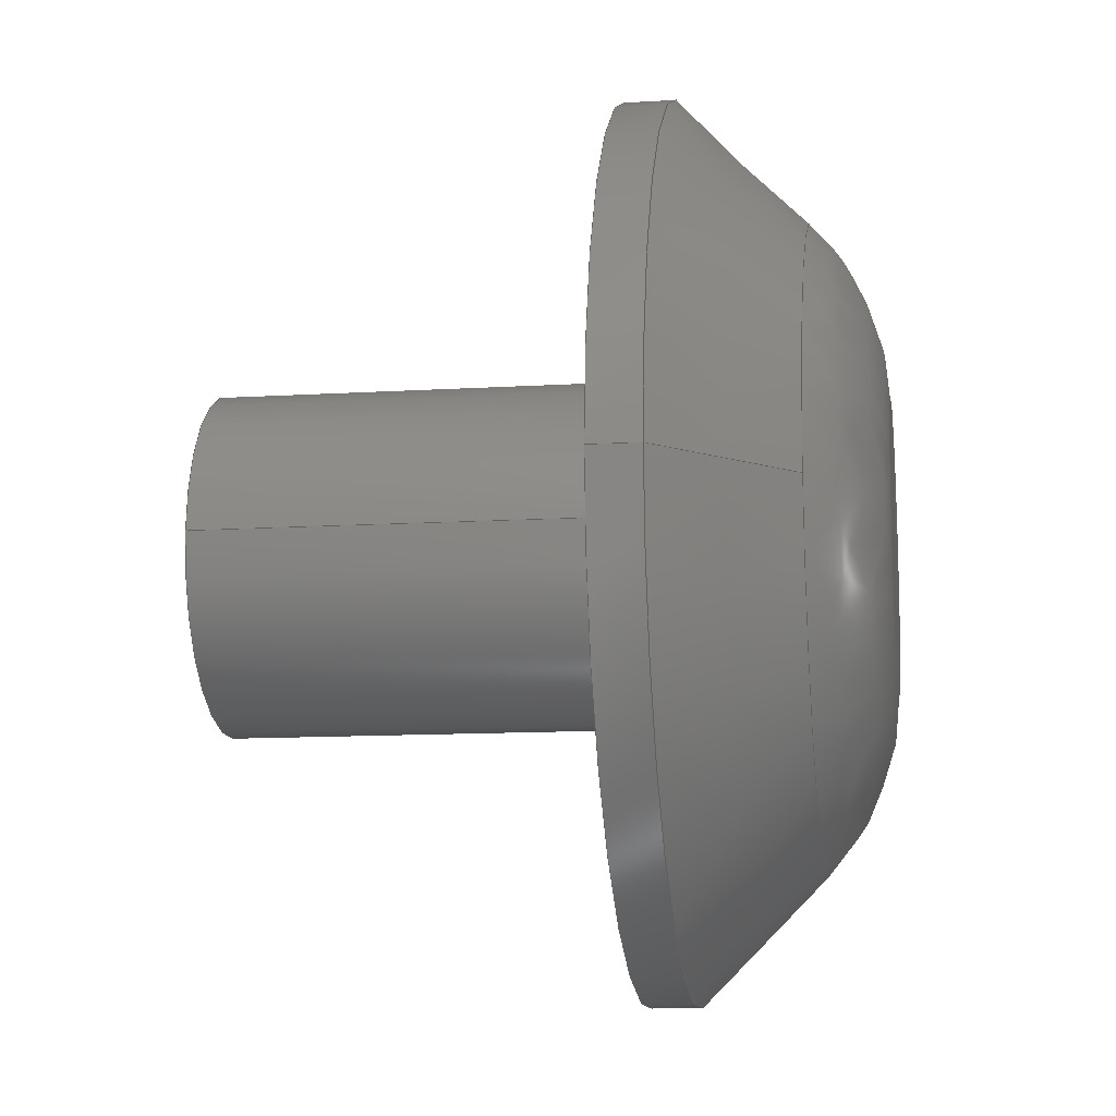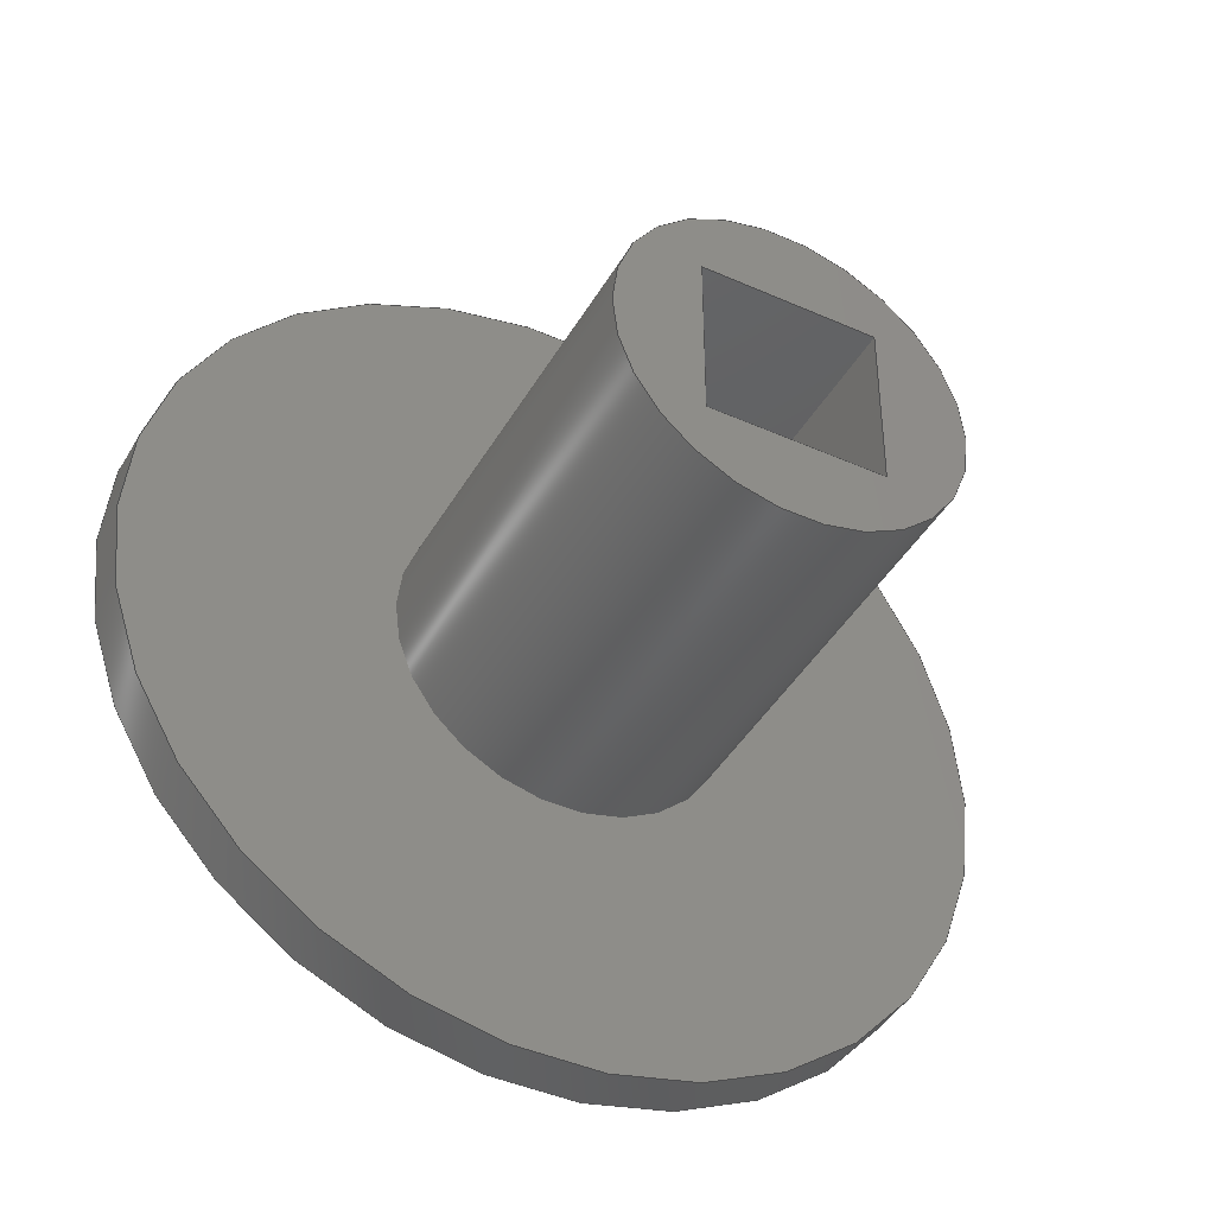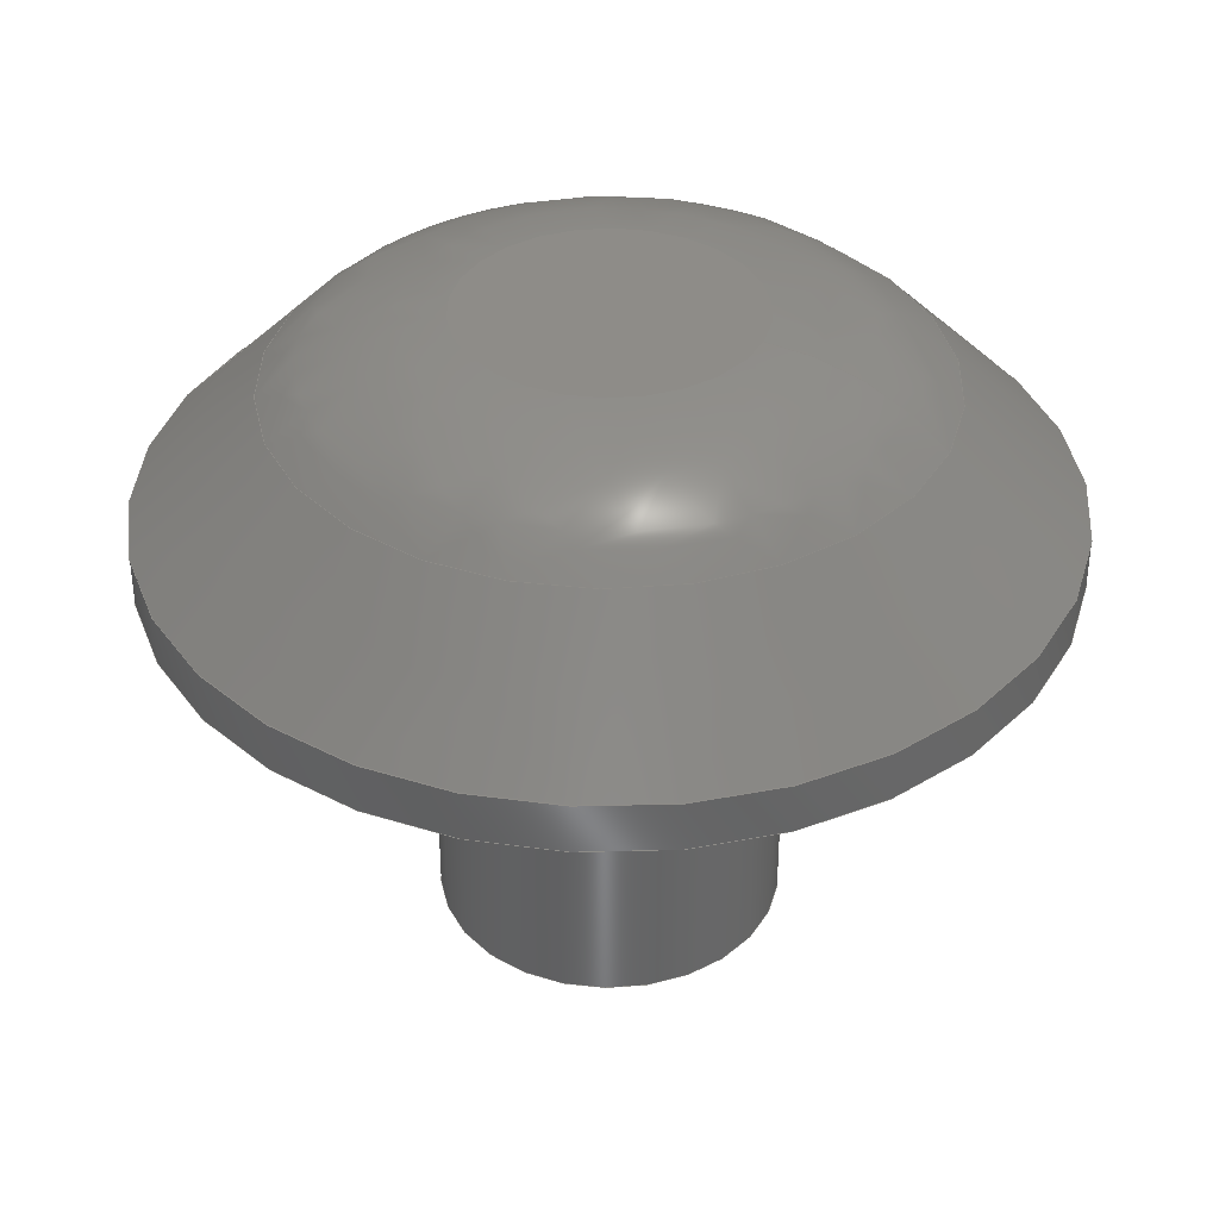
<metadata>
{"format":"step","ext":"step","renderer":"f3d","projection":"perspective","resolution":1024,"background":"white","views":[{"elev":-12.1,"azim":-81.8,"up":"+Y"},{"elev":-42.7,"azim":152.0,"up":"+Y"},{"elev":37.0,"azim":22.1,"up":"+Z"}]}
</metadata>
<code>
ISO-10303-21;
DATA;
#1=MECHANICAL_DESIGN_GEOMETRIC_PRESENTATION_REPRESENTATION('',(#4),#348);
#2=SHAPE_REPRESENTATION_RELATIONSHIP('SRR','None',#355,#3);
#3=ADVANCED_BREP_SHAPE_REPRESENTATION('',(#5),#347);
#4=STYLED_ITEM('',(#364),#5);
#5=MANIFOLD_SOLID_BREP('5-way-mushroom',#180);
#6=FACE_BOUND('',#66,.T.);
#7=FACE_BOUND('',#74,.T.);
#8=CYLINDRICAL_SURFACE('',#201,9);
#9=CYLINDRICAL_SURFACE('',#210,3.5);
#10=PLANE('',#200);
#11=PLANE('',#203);
#12=PLANE('',#205);
#13=PLANE('',#206);
#14=PLANE('',#207);
#15=PLANE('',#208);
#16=PLANE('',#209);
#17=PLANE('',#212);
#18=LINE('',#305,#33);
#19=LINE('',#310,#34);
#20=LINE('',#318,#35);
#21=LINE('',#320,#36);
#22=LINE('',#322,#37);
#23=LINE('',#323,#38);
#24=LINE('',#326,#39);
#25=LINE('',#328,#40);
#26=LINE('',#329,#41);
#27=LINE('',#332,#42);
#28=LINE('',#334,#43);
#29=LINE('',#335,#44);
#30=LINE('',#337,#45);
#31=LINE('',#338,#46);
#32=LINE('',#342,#47);
#33=VECTOR('',#225,7);
#34=VECTOR('',#232,9);
#35=VECTOR('',#241,10);
#36=VECTOR('',#242,10);
#37=VECTOR('',#243,10);
#38=VECTOR('',#244,10);
#39=VECTOR('',#247,10);
#40=VECTOR('',#248,10);
#41=VECTOR('',#249,10);
#42=VECTOR('',#252,10);
#43=VECTOR('',#253,10);
#44=VECTOR('',#254,10);
#45=VECTOR('',#257,10);
#46=VECTOR('',#258,10);
#47=VECTOR('',#263,3.5);
#48=CONICAL_SURFACE('',#198,7,0.7854);
#49=FACE_OUTER_BOUND('',#61,.T.);
#50=FACE_OUTER_BOUND('',#62,.T.);
#51=FACE_OUTER_BOUND('',#63,.T.);
#52=FACE_OUTER_BOUND('',#64,.T.);
#53=FACE_OUTER_BOUND('',#65,.T.);
#54=FACE_OUTER_BOUND('',#67,.T.);
#55=FACE_OUTER_BOUND('',#68,.T.);
#56=FACE_OUTER_BOUND('',#69,.T.);
#57=FACE_OUTER_BOUND('',#70,.T.);
#58=FACE_OUTER_BOUND('',#71,.T.);
#59=FACE_OUTER_BOUND('',#72,.T.);
#60=FACE_OUTER_BOUND('',#73,.T.);
#61=EDGE_LOOP('',(#121,#122,#123,#124,#125));
#62=EDGE_LOOP('',(#126,#127,#128,#129,#130));
#63=EDGE_LOOP('',(#131));
#64=EDGE_LOOP('',(#132,#133,#134,#135));
#65=EDGE_LOOP('',(#136));
#66=EDGE_LOOP('',(#137));
#67=EDGE_LOOP('',(#138,#139,#140,#141));
#68=EDGE_LOOP('',(#142,#143,#144,#145));
#69=EDGE_LOOP('',(#146,#147,#148,#149));
#70=EDGE_LOOP('',(#150,#151,#152,#153));
#71=EDGE_LOOP('',(#154,#155,#156,#157));
#72=EDGE_LOOP('',(#158,#159,#160,#161));
#73=EDGE_LOOP('',(#162));
#74=EDGE_LOOP('',(#163,#164,#165,#166));
#75=CIRCLE('',#194,6.464);
#76=CIRCLE('',#195,5);
#77=CIRCLE('',#196,2.929);
#78=CIRCLE('',#197,6.464);
#79=CIRCLE('',#199,9);
#80=CIRCLE('',#202,9);
#81=CIRCLE('',#204,3.5);
#82=CIRCLE('',#211,3.5);
#83=VERTEX_POINT('',#296);
#84=VERTEX_POINT('',#297);
#85=VERTEX_POINT('',#299);
#86=VERTEX_POINT('',#304);
#87=VERTEX_POINT('',#309);
#88=VERTEX_POINT('',#313);
#89=VERTEX_POINT('',#316);
#90=VERTEX_POINT('',#317);
#91=VERTEX_POINT('',#319);
#92=VERTEX_POINT('',#321);
#93=VERTEX_POINT('',#325);
#94=VERTEX_POINT('',#327);
#95=VERTEX_POINT('',#331);
#96=VERTEX_POINT('',#333);
#97=VERTEX_POINT('',#341);
#98=EDGE_CURVE('',#83,#84,#75,.T.);
#99=EDGE_CURVE('',#84,#85,#76,.T.);
#100=EDGE_CURVE('',#85,#85,#77,.T.);
#101=EDGE_CURVE('',#84,#83,#78,.T.);
#102=EDGE_CURVE('',#83,#86,#18,.T.);
#103=EDGE_CURVE('',#86,#86,#79,.T.);
#104=EDGE_CURVE('',#86,#87,#19,.T.);
#105=EDGE_CURVE('',#87,#87,#80,.T.);
#106=EDGE_CURVE('',#88,#88,#81,.T.);
#107=EDGE_CURVE('',#89,#90,#20,.T.);
#108=EDGE_CURVE('',#89,#91,#21,.T.);
#109=EDGE_CURVE('',#91,#92,#22,.T.);
#110=EDGE_CURVE('',#90,#92,#23,.T.);
#111=EDGE_CURVE('',#93,#89,#24,.T.);
#112=EDGE_CURVE('',#93,#94,#25,.T.);
#113=EDGE_CURVE('',#94,#91,#26,.T.);
#114=EDGE_CURVE('',#95,#93,#27,.T.);
#115=EDGE_CURVE('',#95,#96,#28,.T.);
#116=EDGE_CURVE('',#96,#94,#29,.T.);
#117=EDGE_CURVE('',#90,#95,#30,.T.);
#118=EDGE_CURVE('',#92,#96,#31,.T.);
#119=EDGE_CURVE('',#88,#97,#32,.T.);
#120=EDGE_CURVE('',#97,#97,#82,.T.);
#121=ORIENTED_EDGE('',*,*,#98,.T.);
#122=ORIENTED_EDGE('',*,*,#99,.T.);
#123=ORIENTED_EDGE('',*,*,#100,.T.);
#124=ORIENTED_EDGE('',*,*,#99,.F.);
#125=ORIENTED_EDGE('',*,*,#101,.T.);
#126=ORIENTED_EDGE('',*,*,#98,.F.);
#127=ORIENTED_EDGE('',*,*,#102,.T.);
#128=ORIENTED_EDGE('',*,*,#103,.T.);
#129=ORIENTED_EDGE('',*,*,#102,.F.);
#130=ORIENTED_EDGE('',*,*,#101,.F.);
#131=ORIENTED_EDGE('',*,*,#100,.F.);
#132=ORIENTED_EDGE('',*,*,#103,.F.);
#133=ORIENTED_EDGE('',*,*,#104,.T.);
#134=ORIENTED_EDGE('',*,*,#105,.F.);
#135=ORIENTED_EDGE('',*,*,#104,.F.);
#136=ORIENTED_EDGE('',*,*,#105,.T.);
#137=ORIENTED_EDGE('',*,*,#106,.T.);
#138=ORIENTED_EDGE('',*,*,#107,.F.);
#139=ORIENTED_EDGE('',*,*,#108,.T.);
#140=ORIENTED_EDGE('',*,*,#109,.T.);
#141=ORIENTED_EDGE('',*,*,#110,.F.);
#142=ORIENTED_EDGE('',*,*,#111,.F.);
#143=ORIENTED_EDGE('',*,*,#112,.T.);
#144=ORIENTED_EDGE('',*,*,#113,.T.);
#145=ORIENTED_EDGE('',*,*,#108,.F.);
#146=ORIENTED_EDGE('',*,*,#114,.F.);
#147=ORIENTED_EDGE('',*,*,#115,.T.);
#148=ORIENTED_EDGE('',*,*,#116,.T.);
#149=ORIENTED_EDGE('',*,*,#112,.F.);
#150=ORIENTED_EDGE('',*,*,#117,.F.);
#151=ORIENTED_EDGE('',*,*,#110,.T.);
#152=ORIENTED_EDGE('',*,*,#118,.T.);
#153=ORIENTED_EDGE('',*,*,#115,.F.);
#154=ORIENTED_EDGE('',*,*,#118,.F.);
#155=ORIENTED_EDGE('',*,*,#109,.F.);
#156=ORIENTED_EDGE('',*,*,#113,.F.);
#157=ORIENTED_EDGE('',*,*,#116,.F.);
#158=ORIENTED_EDGE('',*,*,#106,.F.);
#159=ORIENTED_EDGE('',*,*,#119,.T.);
#160=ORIENTED_EDGE('',*,*,#120,.T.);
#161=ORIENTED_EDGE('',*,*,#119,.F.);
#162=ORIENTED_EDGE('',*,*,#120,.F.);
#163=ORIENTED_EDGE('',*,*,#107,.T.);
#164=ORIENTED_EDGE('',*,*,#117,.T.);
#165=ORIENTED_EDGE('',*,*,#114,.T.);
#166=ORIENTED_EDGE('',*,*,#111,.T.);
#167=(
BOUNDED_SURFACE()
B_SPLINE_SURFACE(2,2,((#269,#270,#271,#272,#273,#274,#275,#276,#277),(#278,
#279,#280,#281,#282,#283,#284,#285,#286),(#287,#288,#289,#290,#291,#292,
#293,#294,#295)),.UNSPECIFIED.,.F.,.T.,.F.)
B_SPLINE_SURFACE_WITH_KNOTS((3,3),(3,2,2,2,3),(-1.571,-0.7854),
(-3.142,-1.571,0,1.571,3.142),
 .UNSPECIFIED.)
GEOMETRIC_REPRESENTATION_ITEM()
RATIONAL_B_SPLINE_SURFACE(((1,0.7071,1,0.7071,1,
0.7071,1,0.7071,1),(0.9239,0.6533,
0.9239,0.6533,0.9239,0.6533,
0.9239,0.6533,0.9239),(1,0.7071,
1,0.7071,1,0.7071,1,0.7071,1)))
REPRESENTATION_ITEM('')
SURFACE()
);
#168=ADVANCED_FACE('',(#49),#167,.F.);
#169=ADVANCED_FACE('',(#50),#48,.T.);
#170=ADVANCED_FACE('',(#51),#10,.T.);
#171=ADVANCED_FACE('',(#52),#8,.T.);
#172=ADVANCED_FACE('',(#53,#6),#11,.F.);
#173=ADVANCED_FACE('',(#54),#12,.F.);
#174=ADVANCED_FACE('',(#55),#13,.F.);
#175=ADVANCED_FACE('',(#56),#14,.F.);
#176=ADVANCED_FACE('',(#57),#15,.F.);
#177=ADVANCED_FACE('',(#58),#16,.F.);
#178=ADVANCED_FACE('',(#59),#9,.T.);
#179=ADVANCED_FACE('',(#60,#7),#17,.F.);
#180=CLOSED_SHELL('',(#168,#169,#170,#171,#172,#173,#174,#175,#176,#177,
#178,#179));
#181=DERIVED_UNIT_ELEMENT(#183,1);
#182=DERIVED_UNIT_ELEMENT(#350,-3);
#183=(
MASS_UNIT()
NAMED_UNIT(*)
SI_UNIT(.KILO.,.GRAM.)
);
#184=DERIVED_UNIT((#181,#182));
#185=MEASURE_REPRESENTATION_ITEM('density measure',
POSITIVE_RATIO_MEASURE(7850),#184);
#186=PROPERTY_DEFINITION_REPRESENTATION(#191,#188);
#187=PROPERTY_DEFINITION_REPRESENTATION(#192,#189);
#188=REPRESENTATION('material name',(#190),#347);
#189=REPRESENTATION('density',(#185),#347);
#190=DESCRIPTIVE_REPRESENTATION_ITEM('Steel','Steel');
#191=PROPERTY_DEFINITION('material property','material name',#357);
#192=PROPERTY_DEFINITION('material property','density of part',#357);
#193=AXIS2_PLACEMENT_3D('',#268,#213,#214);
#194=AXIS2_PLACEMENT_3D('',#298,#215,#216);
#195=AXIS2_PLACEMENT_3D('',#300,#217,#218);
#196=AXIS2_PLACEMENT_3D('',#301,#219,#220);
#197=AXIS2_PLACEMENT_3D('',#302,#221,#222);
#198=AXIS2_PLACEMENT_3D('',#303,#223,#224);
#199=AXIS2_PLACEMENT_3D('',#306,#226,#227);
#200=AXIS2_PLACEMENT_3D('',#307,#228,#229);
#201=AXIS2_PLACEMENT_3D('',#308,#230,#231);
#202=AXIS2_PLACEMENT_3D('',#311,#233,#234);
#203=AXIS2_PLACEMENT_3D('',#312,#235,#236);
#204=AXIS2_PLACEMENT_3D('',#314,#237,#238);
#205=AXIS2_PLACEMENT_3D('',#315,#239,#240);
#206=AXIS2_PLACEMENT_3D('',#324,#245,#246);
#207=AXIS2_PLACEMENT_3D('',#330,#250,#251);
#208=AXIS2_PLACEMENT_3D('',#336,#255,#256);
#209=AXIS2_PLACEMENT_3D('',#339,#259,#260);
#210=AXIS2_PLACEMENT_3D('',#340,#261,#262);
#211=AXIS2_PLACEMENT_3D('',#343,#264,#265);
#212=AXIS2_PLACEMENT_3D('',#344,#266,#267);
#213=DIRECTION('axis',(0,0,1));
#214=DIRECTION('refdir',(1,0,0));
#215=DIRECTION('center_axis',(0,3.435e-16,1));
#216=DIRECTION('ref_axis',(1,0,0));
#217=DIRECTION('center_axis',(0,-1,0));
#218=DIRECTION('ref_axis',(1,0,0));
#219=DIRECTION('center_axis',(0,0,-1));
#220=DIRECTION('ref_axis',(1,0,0));
#221=DIRECTION('center_axis',(0,3.435e-16,1));
#222=DIRECTION('ref_axis',(1,0,0));
#223=DIRECTION('center_axis',(0,0,-1));
#224=DIRECTION('ref_axis',(1,0,0));
#225=DIRECTION('',(-0.7071,-8.66e-17,-0.7071));
#226=DIRECTION('center_axis',(0,0,1));
#227=DIRECTION('ref_axis',(1,0,0));
#228=DIRECTION('center_axis',(0,0,1));
#229=DIRECTION('ref_axis',(1,0,0));
#230=DIRECTION('center_axis',(0,0,1));
#231=DIRECTION('ref_axis',(1,0,0));
#232=DIRECTION('',(0,0,-1));
#233=DIRECTION('center_axis',(0,0,-1));
#234=DIRECTION('ref_axis',(1,0,0));
#235=DIRECTION('center_axis',(0,0,1));
#236=DIRECTION('ref_axis',(1,0,0));
#237=DIRECTION('center_axis',(0,0,1));
#238=DIRECTION('ref_axis',(1,0,0));
#239=DIRECTION('center_axis',(-1,0,0));
#240=DIRECTION('ref_axis',(0,-1,0));
#241=DIRECTION('',(0,-1,0));
#242=DIRECTION('',(0,0,1));
#243=DIRECTION('',(0,-1,0));
#244=DIRECTION('',(0,0,1));
#245=DIRECTION('center_axis',(0,1,0));
#246=DIRECTION('ref_axis',(-1,0,0));
#247=DIRECTION('',(-1,0,0));
#248=DIRECTION('',(0,0,1));
#249=DIRECTION('',(-1,0,0));
#250=DIRECTION('center_axis',(1,0,0));
#251=DIRECTION('ref_axis',(0,1,0));
#252=DIRECTION('',(0,1,0));
#253=DIRECTION('',(0,0,1));
#254=DIRECTION('',(0,1,0));
#255=DIRECTION('center_axis',(0,-1,0));
#256=DIRECTION('ref_axis',(1,0,0));
#257=DIRECTION('',(1,0,0));
#258=DIRECTION('',(1,0,0));
#259=DIRECTION('center_axis',(0,0,1));
#260=DIRECTION('ref_axis',(1,0,0));
#261=DIRECTION('center_axis',(0,0,1));
#262=DIRECTION('ref_axis',(1,0,0));
#263=DIRECTION('',(0,0,-1));
#264=DIRECTION('center_axis',(0,0,1));
#265=DIRECTION('ref_axis',(1,0,0));
#266=DIRECTION('center_axis',(0,0,1));
#267=DIRECTION('ref_axis',(1,0,0));
#268=CARTESIAN_POINT('',(0,0,0));
#269=CARTESIAN_POINT('Ctrl Pts',(2.929,-25,13.5));
#270=CARTESIAN_POINT('Ctrl Pts',(2.929,-27.93,13.5));
#271=CARTESIAN_POINT('Ctrl Pts',(0,-27.93,13.5));
#272=CARTESIAN_POINT('Ctrl Pts',(-2.929,-27.93,13.5));
#273=CARTESIAN_POINT('Ctrl Pts',(-2.929,-25,13.5));
#274=CARTESIAN_POINT('Ctrl Pts',(-2.929,-22.07,13.5));
#275=CARTESIAN_POINT('Ctrl Pts',(0,-22.07,13.5));
#276=CARTESIAN_POINT('Ctrl Pts',(2.929,-22.07,13.5));
#277=CARTESIAN_POINT('Ctrl Pts',(2.929,-25,13.5));
#278=CARTESIAN_POINT('Ctrl Pts',(5,-25,13.5));
#279=CARTESIAN_POINT('Ctrl Pts',(5,-30,13.5));
#280=CARTESIAN_POINT('Ctrl Pts',(0,-30,13.5));
#281=CARTESIAN_POINT('Ctrl Pts',(-5,-30,13.5));
#282=CARTESIAN_POINT('Ctrl Pts',(-5,-25,13.5));
#283=CARTESIAN_POINT('Ctrl Pts',(-5,-20,13.5));
#284=CARTESIAN_POINT('Ctrl Pts',(0,-20,13.5));
#285=CARTESIAN_POINT('Ctrl Pts',(5,-20,13.5));
#286=CARTESIAN_POINT('Ctrl Pts',(5,-25,13.5));
#287=CARTESIAN_POINT('Ctrl Pts',(6.464,-25,12.04));
#288=CARTESIAN_POINT('Ctrl Pts',(6.464,-31.46,12.04));
#289=CARTESIAN_POINT('Ctrl Pts',(0,-31.46,12.04));
#290=CARTESIAN_POINT('Ctrl Pts',(-6.464,-31.46,12.04));
#291=CARTESIAN_POINT('Ctrl Pts',(-6.464,-25,12.04));
#292=CARTESIAN_POINT('Ctrl Pts',(-6.464,-18.54,12.04));
#293=CARTESIAN_POINT('Ctrl Pts',(0,-18.54,12.04));
#294=CARTESIAN_POINT('Ctrl Pts',(6.464,-18.54,12.04));
#295=CARTESIAN_POINT('Ctrl Pts',(6.464,-25,12.04));
#296=CARTESIAN_POINT('',(-6.464,-25,12.04));
#297=CARTESIAN_POINT('',(6.464,-25,12.04));
#298=CARTESIAN_POINT('Origin',(0,-25,12.04));
#299=CARTESIAN_POINT('',(2.929,-25,13.5));
#300=CARTESIAN_POINT('Origin',(2.929,-25,8.5));
#301=CARTESIAN_POINT('Origin',(0,-25,13.5));
#302=CARTESIAN_POINT('Origin',(0,-25,12.04));
#303=CARTESIAN_POINT('Origin',(0,-25,11.5));
#304=CARTESIAN_POINT('',(-9,-25,9.5));
#305=CARTESIAN_POINT('',(-7,-25,11.5));
#306=CARTESIAN_POINT('Origin',(0,-25,9.5));
#307=CARTESIAN_POINT('Origin',(37.5,-12.5,13.5));
#308=CARTESIAN_POINT('Origin',(0,-25,8.5));
#309=CARTESIAN_POINT('',(-9,-25,8.5));
#310=CARTESIAN_POINT('',(-9,-25,8.5));
#311=CARTESIAN_POINT('Origin',(0,-25,8.5));
#312=CARTESIAN_POINT('Origin',(37.5,-12.5,8.5));
#313=CARTESIAN_POINT('',(-3.5,-25,8.5));
#314=CARTESIAN_POINT('Origin',(0,-25,8.5));
#315=CARTESIAN_POINT('Origin',(-1.75,-23.25,0));
#316=CARTESIAN_POINT('',(-1.75,-23.25,0));
#317=CARTESIAN_POINT('',(-1.75,-26.75,0));
#318=CARTESIAN_POINT('',(-1.75,-24.12,0));
#319=CARTESIAN_POINT('',(-1.75,-23.25,4.5));
#320=CARTESIAN_POINT('',(-1.75,-23.25,0));
#321=CARTESIAN_POINT('',(-1.75,-26.75,4.5));
#322=CARTESIAN_POINT('',(-1.75,-23.25,4.5));
#323=CARTESIAN_POINT('',(-1.75,-26.75,0));
#324=CARTESIAN_POINT('Origin',(1.75,-23.25,0));
#325=CARTESIAN_POINT('',(1.75,-23.25,0));
#326=CARTESIAN_POINT('',(0.875,-23.25,0));
#327=CARTESIAN_POINT('',(1.75,-23.25,4.5));
#328=CARTESIAN_POINT('',(1.75,-23.25,0));
#329=CARTESIAN_POINT('',(1.75,-23.25,4.5));
#330=CARTESIAN_POINT('Origin',(1.75,-26.75,0));
#331=CARTESIAN_POINT('',(1.75,-26.75,0));
#332=CARTESIAN_POINT('',(1.75,-25.88,0));
#333=CARTESIAN_POINT('',(1.75,-26.75,4.5));
#334=CARTESIAN_POINT('',(1.75,-26.75,0));
#335=CARTESIAN_POINT('',(1.75,-26.75,4.5));
#336=CARTESIAN_POINT('Origin',(-1.75,-26.75,0));
#337=CARTESIAN_POINT('',(-0.875,-26.75,0));
#338=CARTESIAN_POINT('',(-1.75,-26.75,4.5));
#339=CARTESIAN_POINT('Origin',(0,-25,4.5));
#340=CARTESIAN_POINT('Origin',(0,-25,0));
#341=CARTESIAN_POINT('',(-3.5,-25,0));
#342=CARTESIAN_POINT('',(-3.5,-25,0));
#343=CARTESIAN_POINT('Origin',(0,-25,0));
#344=CARTESIAN_POINT('Origin',(0,-25,0));
#345=UNCERTAINTY_MEASURE_WITH_UNIT(LENGTH_MEASURE(0.01),#349,
'DISTANCE_ACCURACY_VALUE',
'Maximum model space distance between geometric entities at asserted c
onnectivities');
#346=UNCERTAINTY_MEASURE_WITH_UNIT(LENGTH_MEASURE(0.01),#349,
'DISTANCE_ACCURACY_VALUE',
'Maximum model space distance between geometric entities at asserted c
onnectivities');
#347=(
GEOMETRIC_REPRESENTATION_CONTEXT(3)
GLOBAL_UNCERTAINTY_ASSIGNED_CONTEXT((#345))
GLOBAL_UNIT_ASSIGNED_CONTEXT((#349,#351,#352))
REPRESENTATION_CONTEXT('','3D')
);
#348=(
GEOMETRIC_REPRESENTATION_CONTEXT(3)
GLOBAL_UNCERTAINTY_ASSIGNED_CONTEXT((#346))
GLOBAL_UNIT_ASSIGNED_CONTEXT((#349,#351,#352))
REPRESENTATION_CONTEXT('','3D')
);
#349=(
LENGTH_UNIT()
NAMED_UNIT(*)
SI_UNIT(.MILLI.,.METRE.)
);
#350=(
LENGTH_UNIT()
NAMED_UNIT(*)
SI_UNIT($,.METRE.)
);
#351=(
NAMED_UNIT(*)
PLANE_ANGLE_UNIT()
SI_UNIT($,.RADIAN.)
);
#352=(
NAMED_UNIT(*)
SI_UNIT($,.STERADIAN.)
SOLID_ANGLE_UNIT()
);
#353=SHAPE_DEFINITION_REPRESENTATION(#354,#355);
#354=PRODUCT_DEFINITION_SHAPE('',$,#357);
#355=SHAPE_REPRESENTATION('',(#193),#347);
#356=PRODUCT_DEFINITION_CONTEXT('part definition',#361,'design');
#357=PRODUCT_DEFINITION('5-way-mushroom','5-way-mushroom',#358,#356);
#358=PRODUCT_DEFINITION_FORMATION('',$,#363);
#359=PRODUCT_RELATED_PRODUCT_CATEGORY('5-way-mushroom','5-way-mushroom',
(#363));
#360=APPLICATION_PROTOCOL_DEFINITION('international standard',
'automotive_design',2009,#361);
#361=APPLICATION_CONTEXT(
'Core Data for Automotive Mechanical Design Process');
#362=PRODUCT_CONTEXT('part definition',#361,'mechanical');
#363=PRODUCT('5-way-mushroom','5-way-mushroom',$,(#362));
#364=PRESENTATION_STYLE_ASSIGNMENT((#365));
#365=SURFACE_STYLE_USAGE(.BOTH.,#366);
#366=SURFACE_SIDE_STYLE('',(#367));
#367=SURFACE_STYLE_FILL_AREA(#368);
#368=FILL_AREA_STYLE('Steel - Satin',(#369));
#369=FILL_AREA_STYLE_COLOUR('Steel - Satin',#370);
#370=COLOUR_RGB('Steel - Satin',0.6275,0.6275,0.6275);
ENDSEC;
END-ISO-10303-21;

</code>
